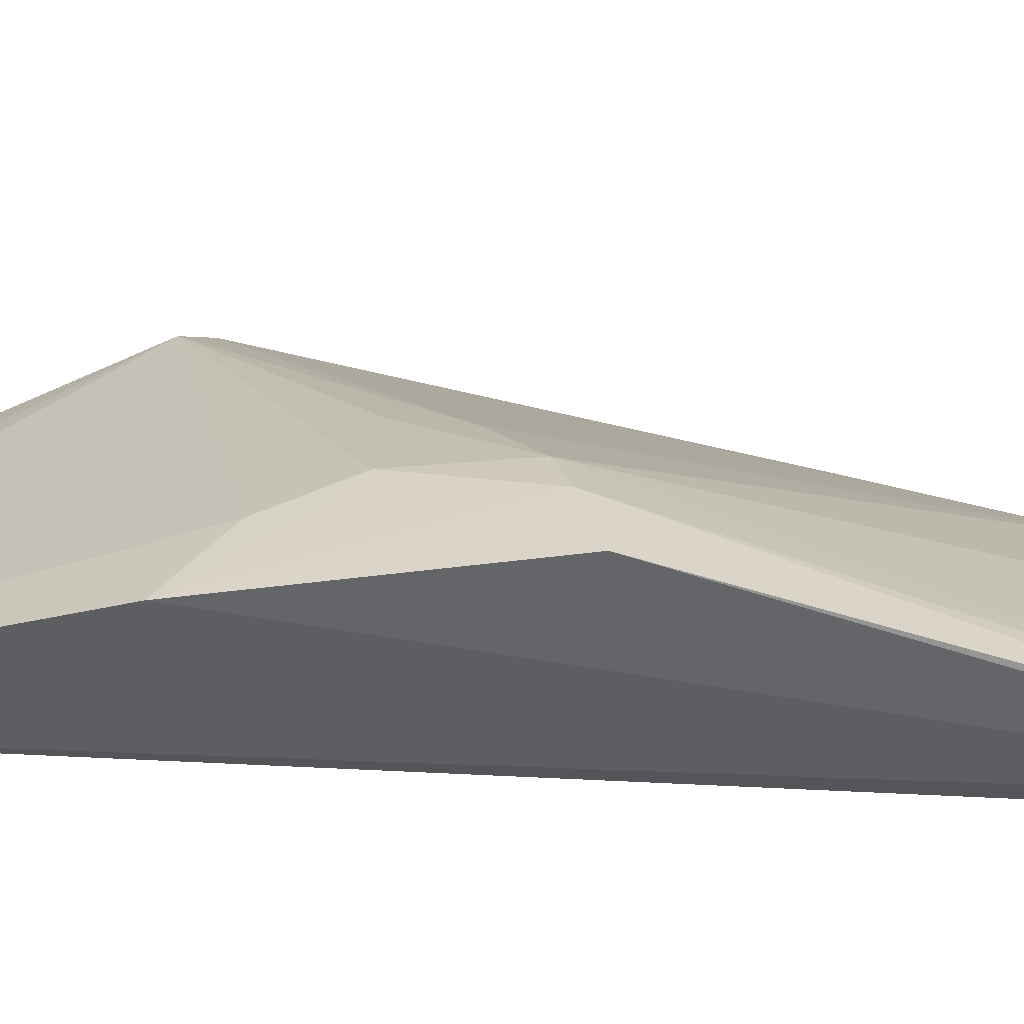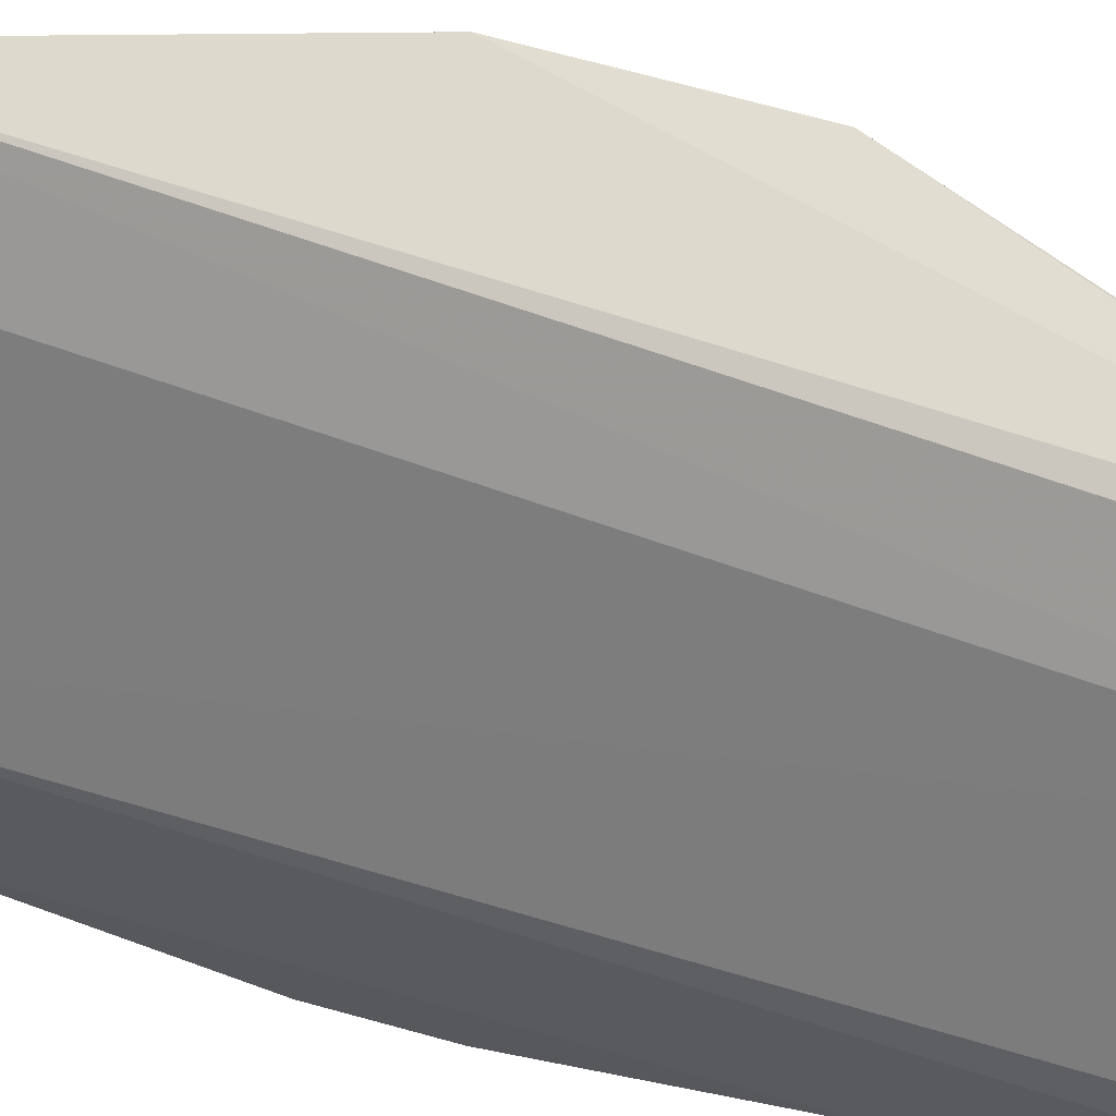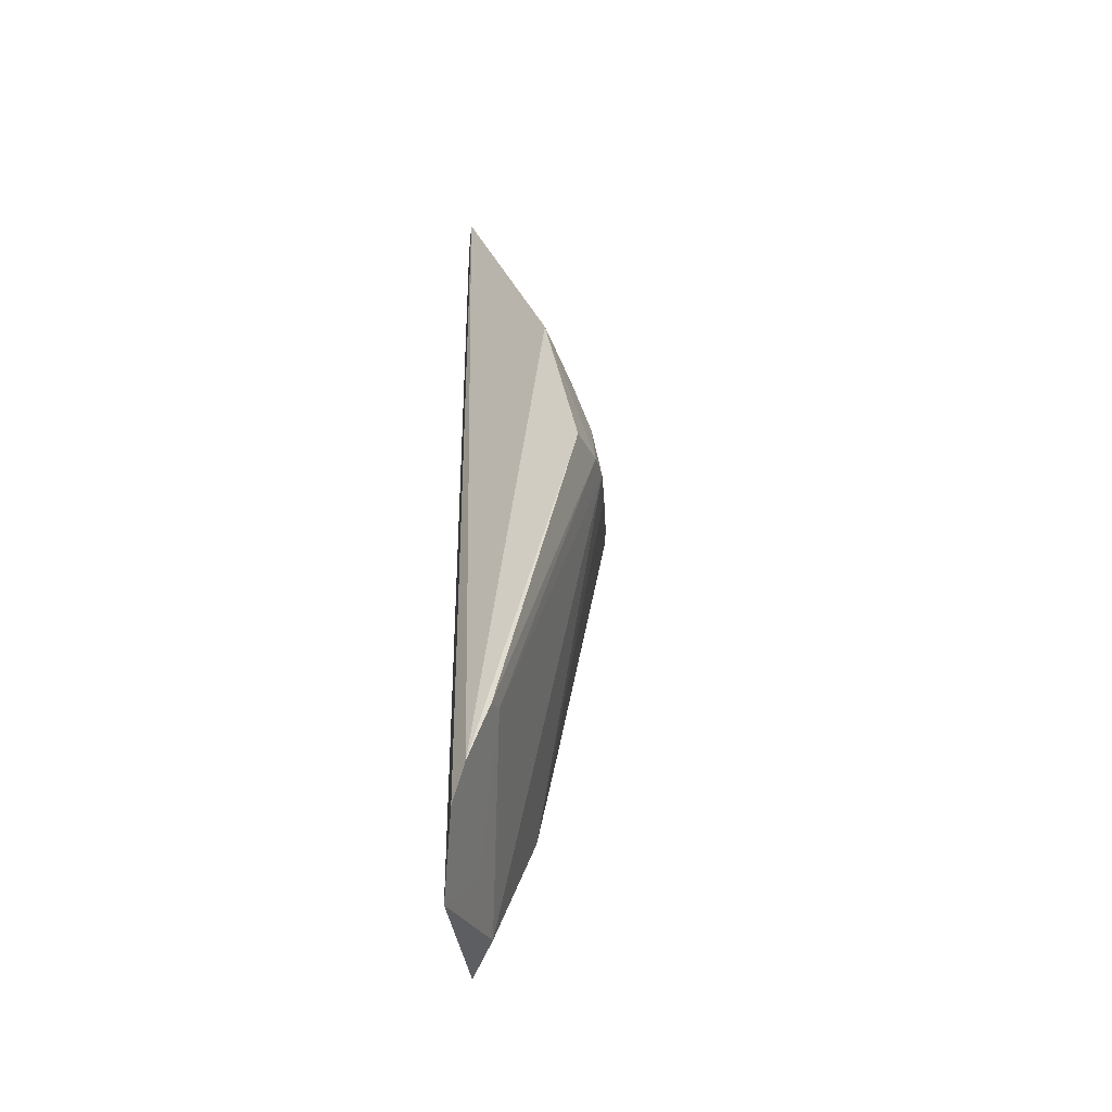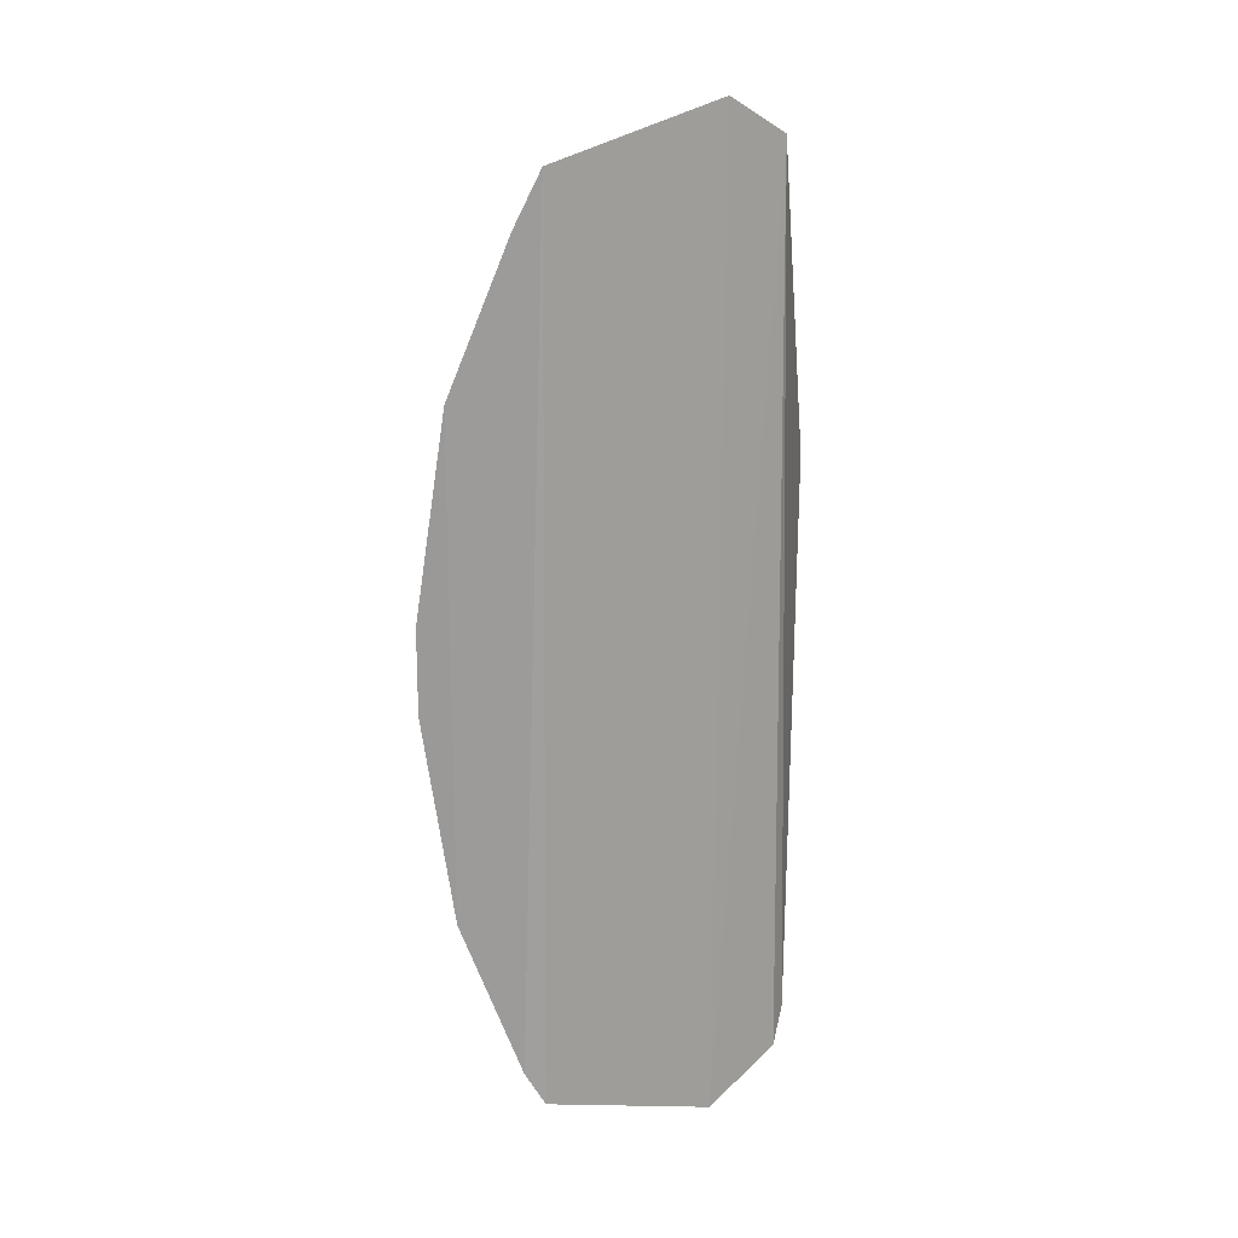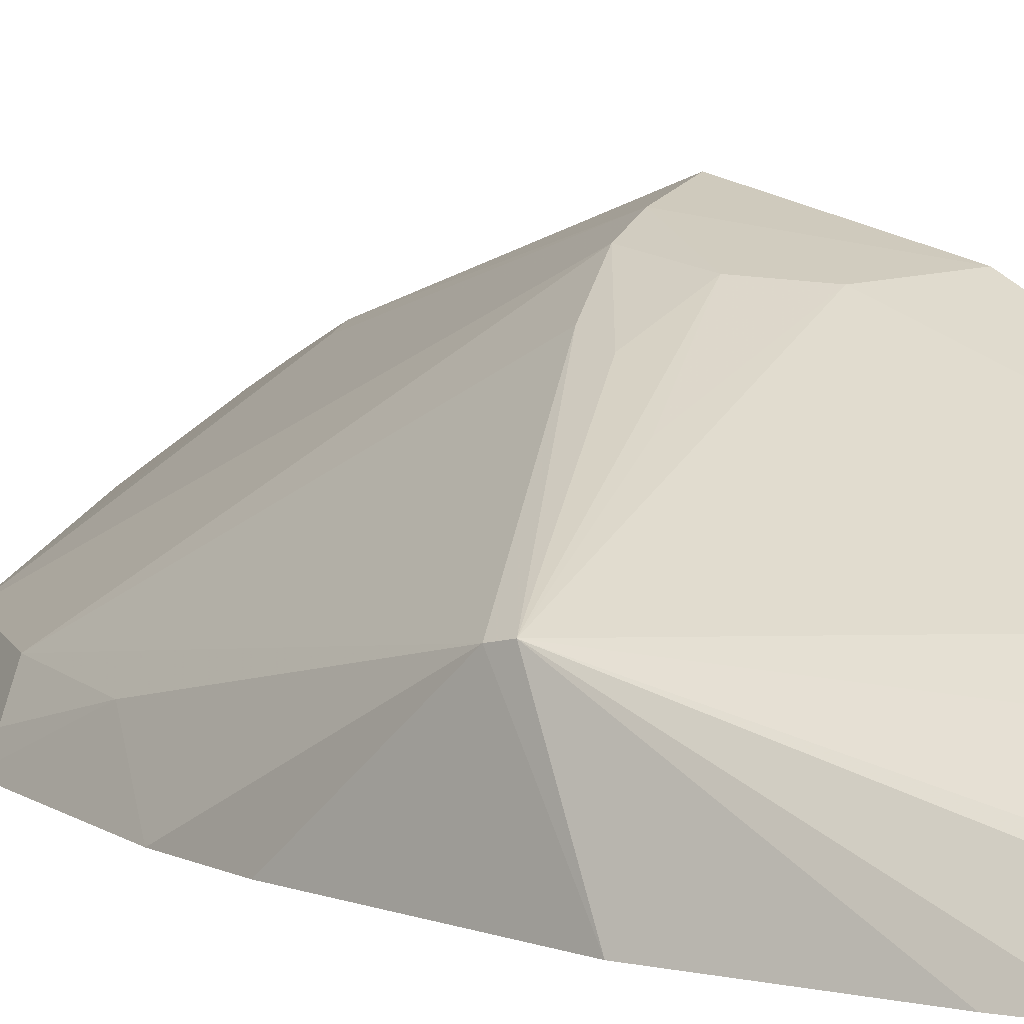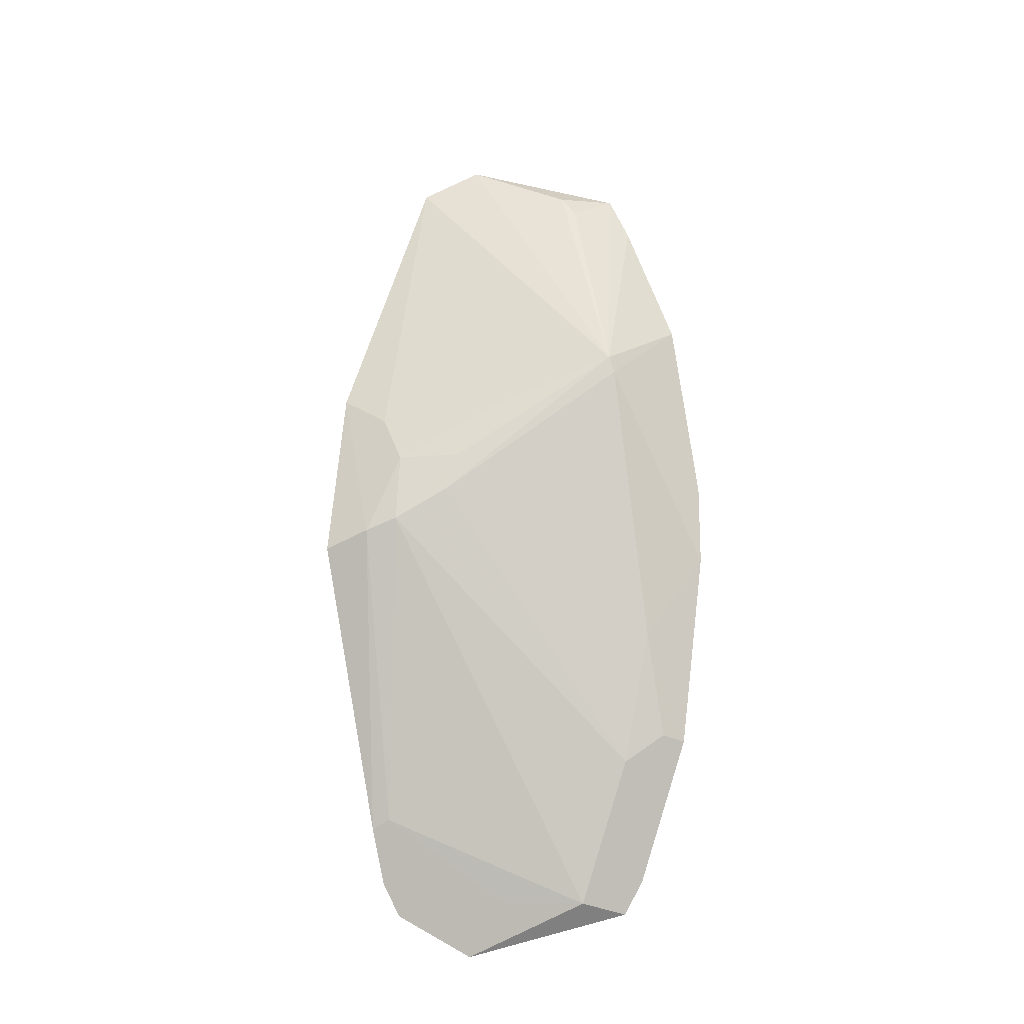
<metadata>
{"format":"obj","ext":"obj","renderer":"f3d","projection":"perspective","resolution":1024,"background":"white","views":[{"elev":47.8,"azim":-86.1,"up":"+Z"},{"elev":-31.1,"azim":-122.1,"up":"+Z"},{"elev":-46.9,"azim":-51.7,"up":"+Y"},{"elev":18.1,"azim":-171.2,"up":"+Y"},{"elev":7.5,"azim":143.0,"up":"+Z"},{"elev":-17.8,"azim":39.2,"up":"+Y"}]}
</metadata>
<code>
v 0.305 -0.2387 0.2234
v 0.419 -0.1236 0.1736
v 0.3023 -0.009995 0.3118
v 0.3024 0.2518 0.219
v 0.3746 0.2259 0.173
v 0.2731 -0.199 0.2607
v 0.3663 -0.2113 0.1992
v 0.3786 -0.2164 0.1767
v 0.4158 0.09018 0.2337
v 0.2737 0.07668 0.302
v 0.2762 -0.2165 0.2508
v 0.3287 -0.2104 0.2223
v 0.2843 -0.1657 0.2692
v 0.3881 -0.1989 0.1732
v 0.4348 0.02118 0.1745
v 0.3974 -0.136 0.1995
v 0.3566 0.2237 0.1995
v 0.2787 -0.01812 0.3189
v 0.2793 0.2341 0.2409
v 0.3157 0.03347 0.2996
v 0.3174 -0.003919 0.3044
v 0.3881 0.1989 0.1732
v 0.4348 -0.02118 0.1745
v 0.4141 -0.06583 0.1995
v 0.3663 0.2113 0.1992
v 0.2752 -0.1704 0.2725
v 0.3012 0.05941 0.2982
v 0.4177 0.08112 0.2318
v 0.3455 0.03328 0.2837
v 0.419 0.1236 0.1736
v 0.4129 -0.121 0.1848
v 0.3599 0.06429 0.2687
v 0.3409 0.01294 0.288
f 5 1 4
f 8 1 5
f 8 7 1
f 12 1 7
f 12 11 1
f 12 6 11
f 13 12 7
f 14 8 5
f 14 2 8
f 16 7 8
f 17 5 4
f 17 4 9
f 18 10 6
f 18 3 10
f 19 6 10
f 19 11 6
f 19 4 1
f 19 1 11
f 19 9 4
f 20 10 3
f 21 13 7
f 21 3 13
f 21 7 16
f 21 20 3
f 22 14 5
f 22 2 14
f 22 5 9
f 24 2 23
f 25 17 9
f 25 9 5
f 25 5 17
f 26 13 3
f 26 3 18
f 26 18 6
f 26 6 12
f 26 12 13
f 27 19 10
f 27 10 20
f 27 9 19
f 28 16 24
f 28 24 23
f 28 23 15
f 29 9 20
f 29 20 21
f 30 2 22
f 30 23 2
f 30 15 23
f 30 22 9
f 30 28 15
f 30 9 28
f 31 24 16
f 31 2 24
f 31 16 8
f 31 8 2
f 32 27 20
f 32 20 9
f 32 9 27
f 33 21 16
f 33 16 28
f 33 28 9
f 33 29 21
f 33 9 29

</code>
